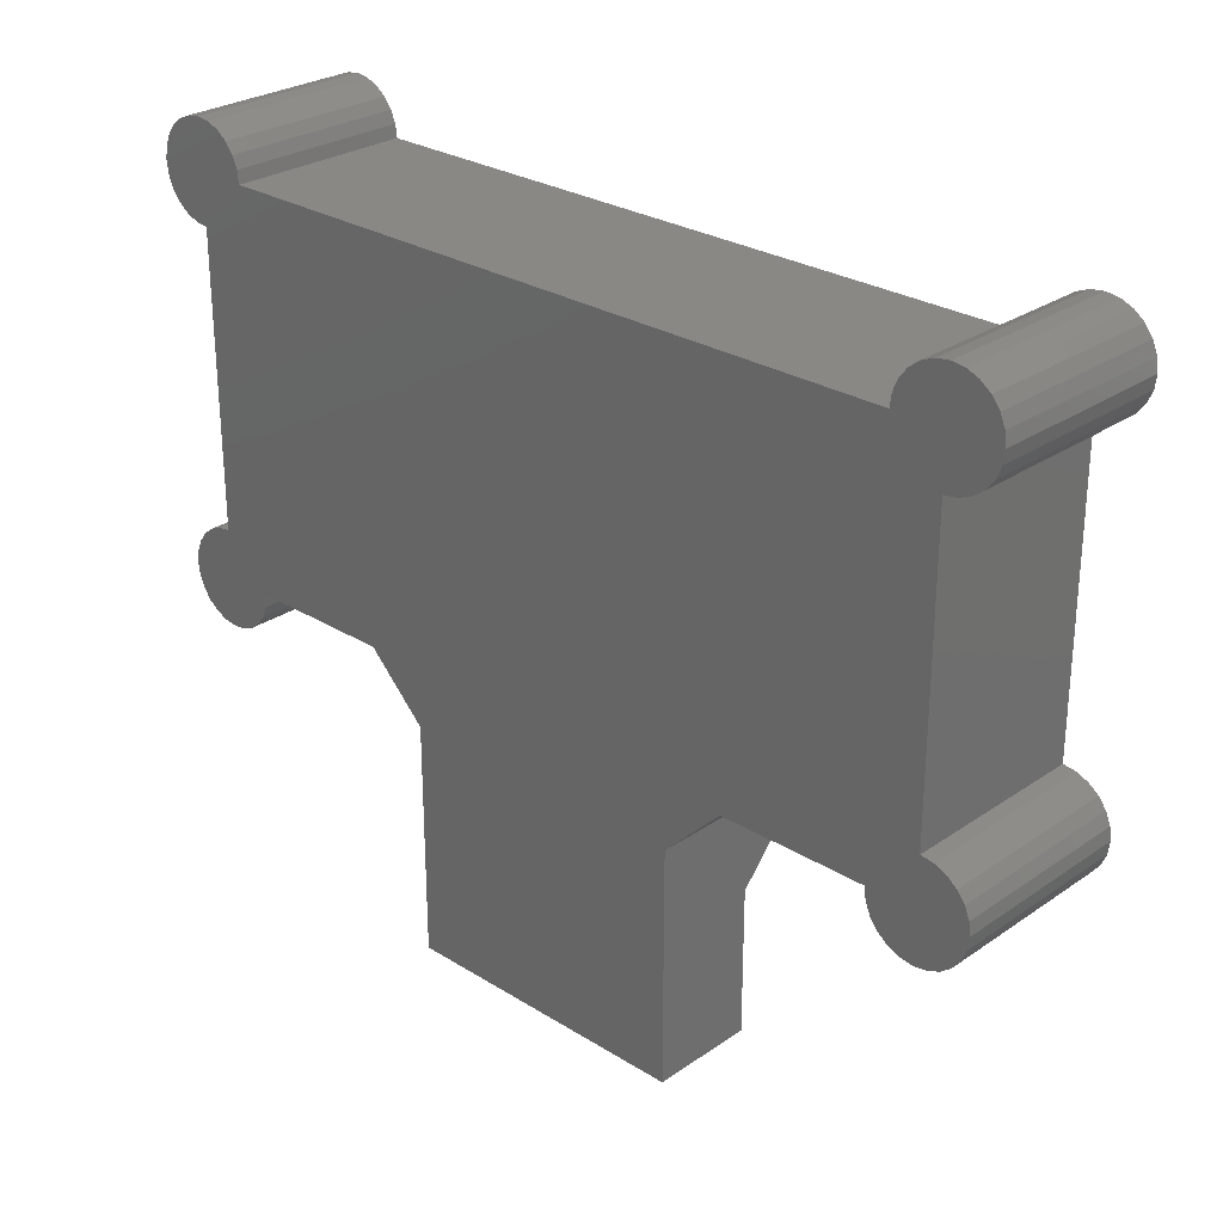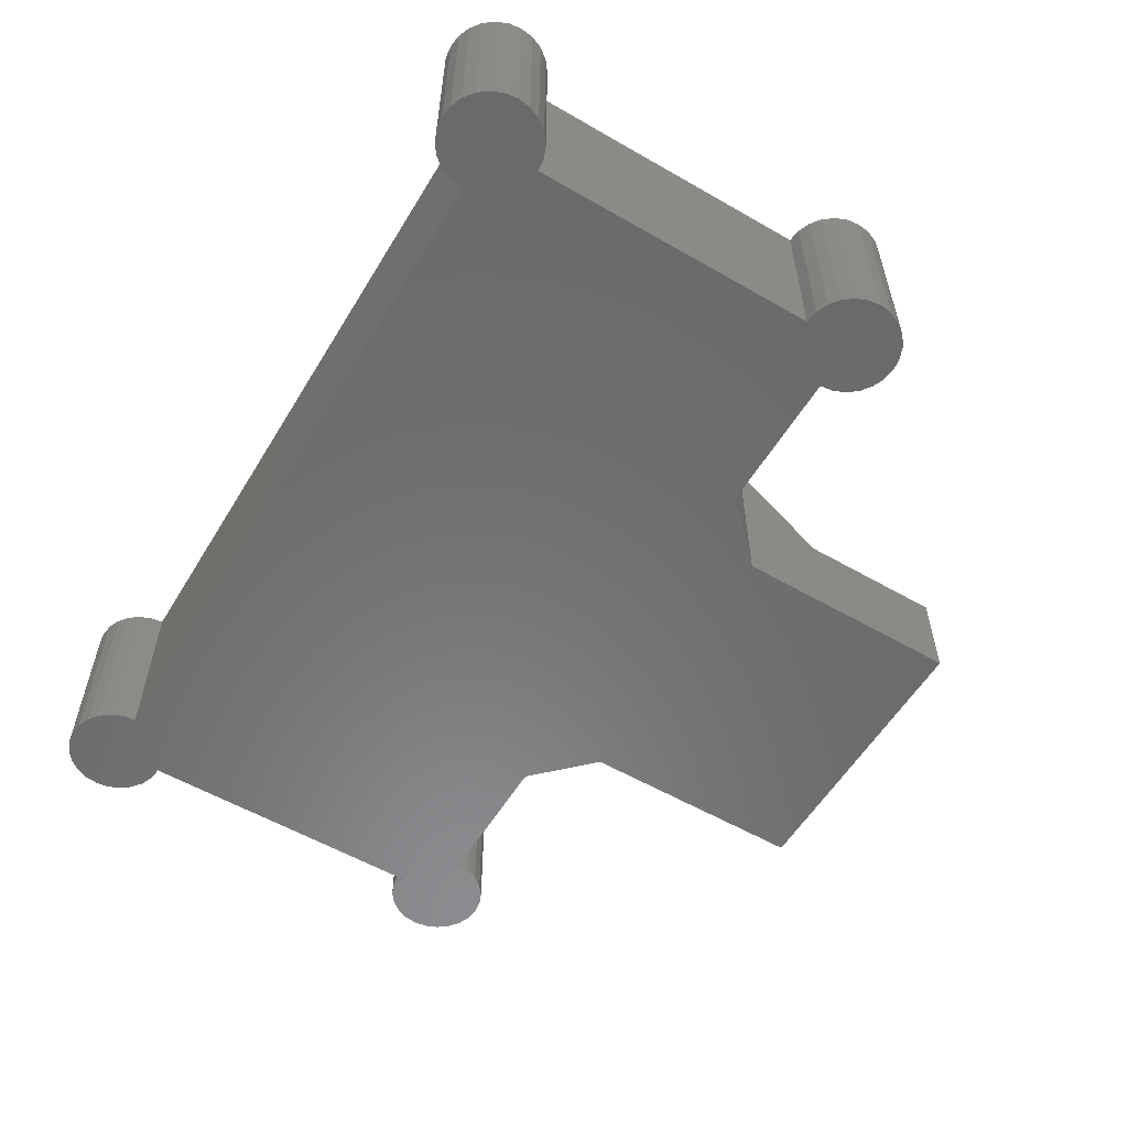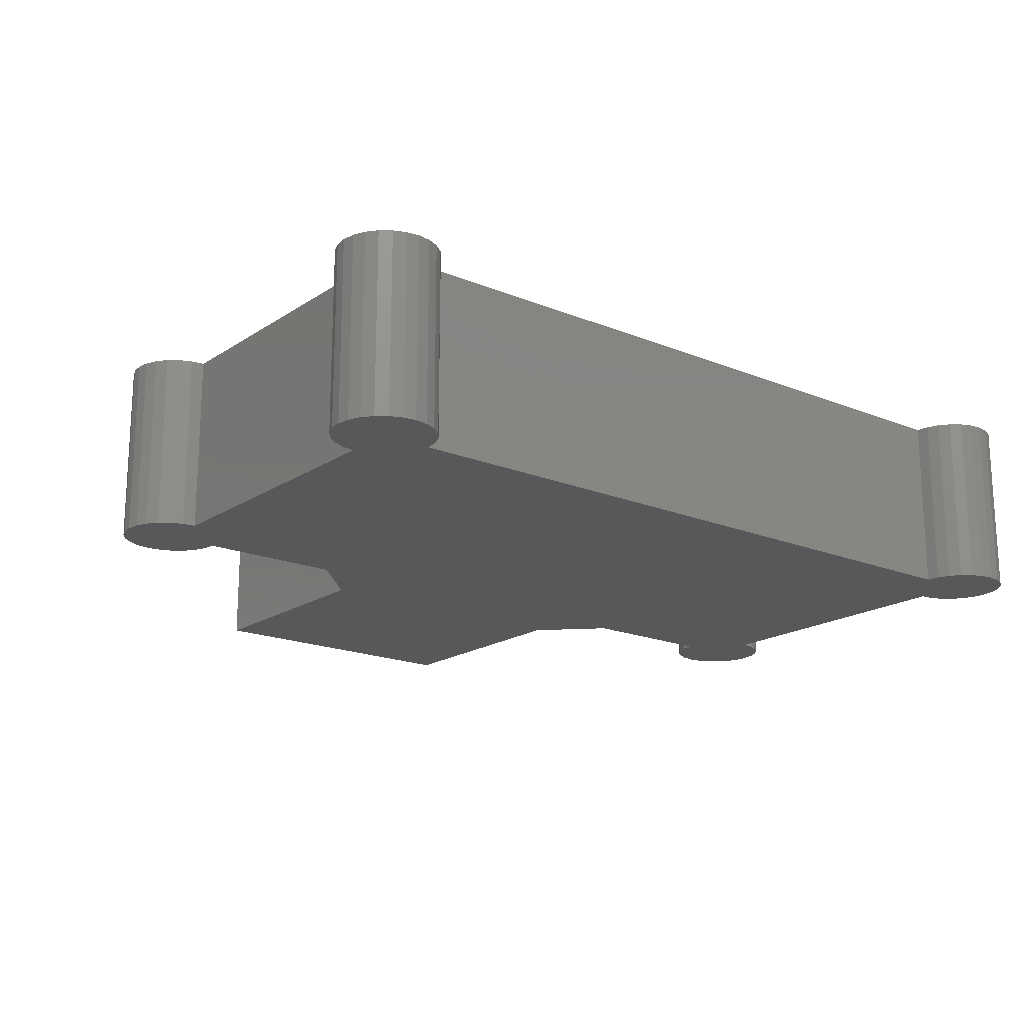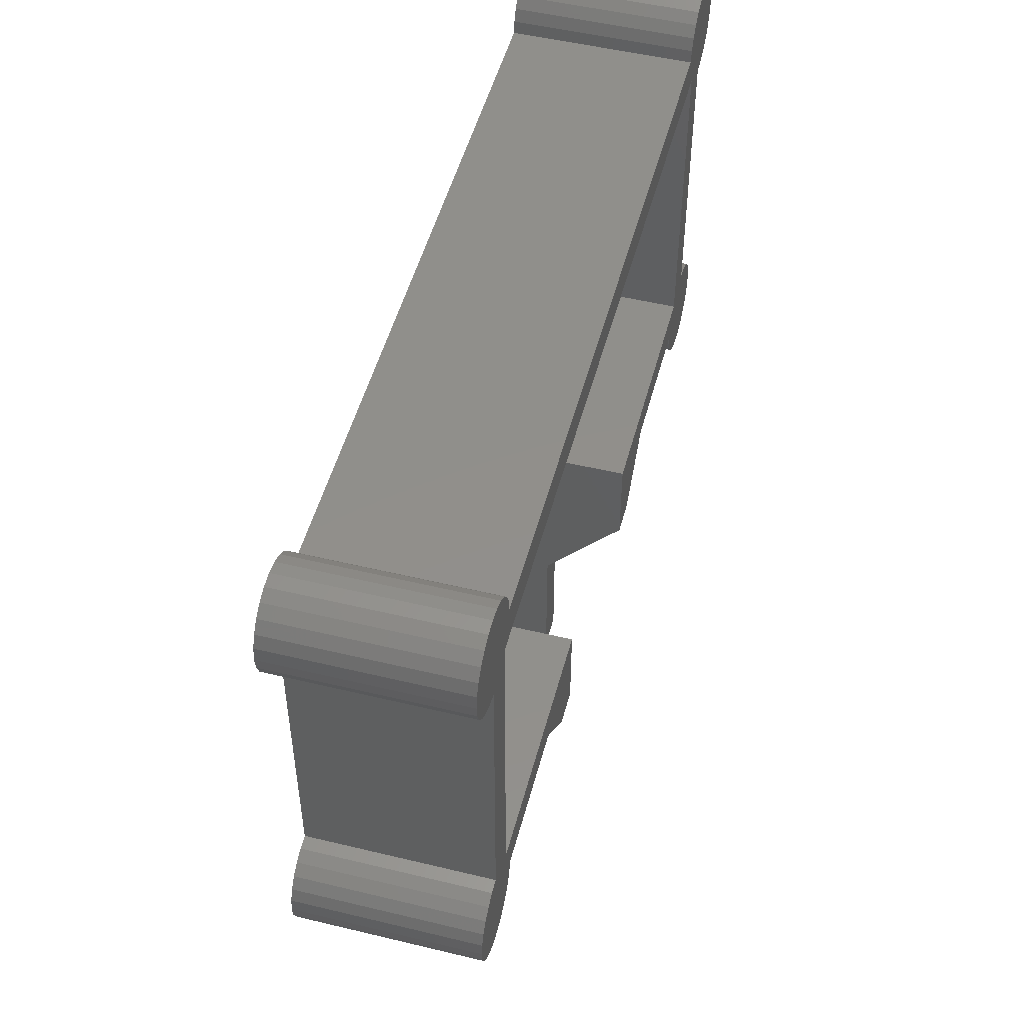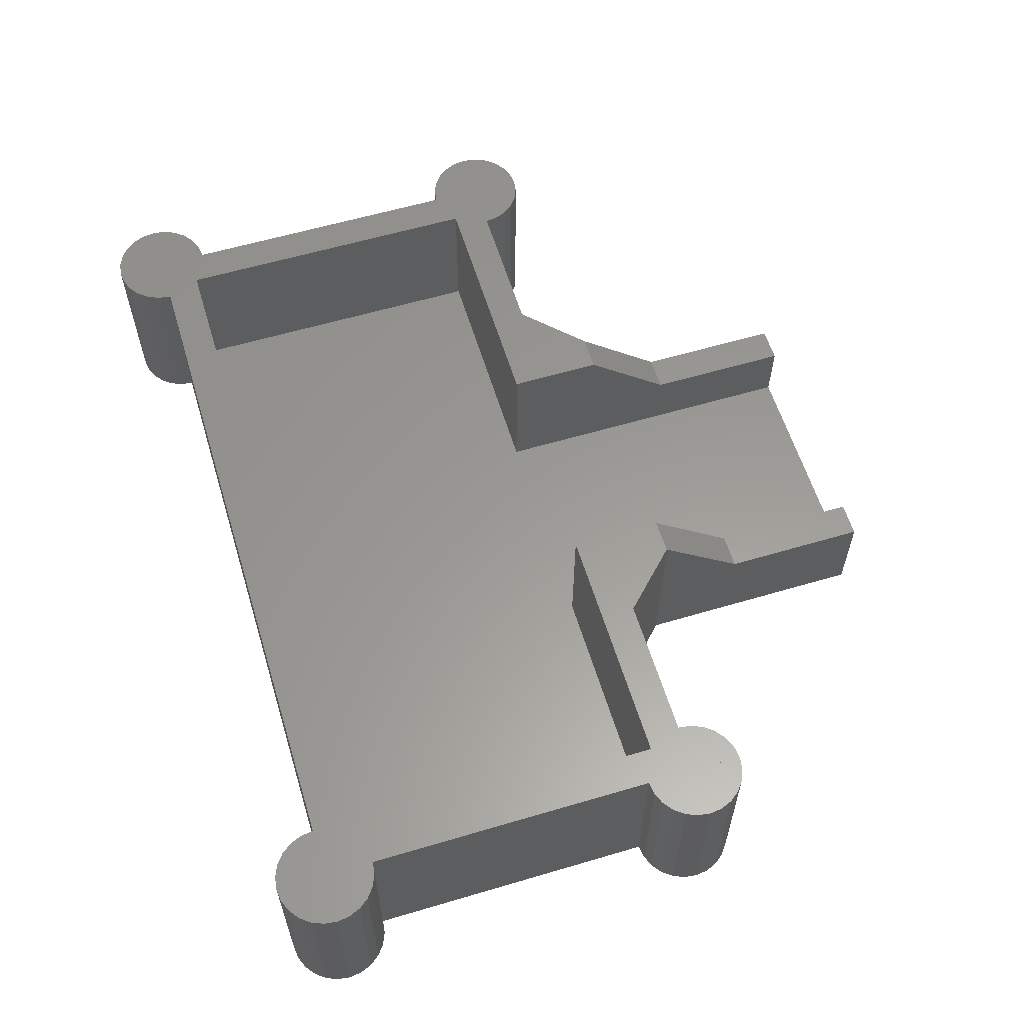
<metadata>
{"format":"stl","ext":"stl","renderer":"f3d","projection":"perspective","resolution":1024,"background":"white","views":[{"elev":27.4,"azim":-136.4,"up":"+Y"},{"elev":-56.8,"azim":-121.0,"up":"+Z"},{"elev":-18.2,"azim":141.5,"up":"+Z"},{"elev":50.5,"azim":-75.2,"up":"+Y"},{"elev":59.5,"azim":-106.9,"up":"+Z"}]}
</metadata>
<code>
# stl→obj: 226 verts, 482 faces
v 32.77 31.13 9.643
v 31.57 26.13 9.643
v 31.57 31.13 9.643
v 32.77 26.13 9.643
v 15.77 49.53 12.34
v 14.07 48.33 12.34
v 14.07 49.53 12.34
v 15.27 48.33 12.34
v 15.54 48.68 12.34
v 15.71 49.09 12.34
v 12.43 49.09 12.34
v 12.43 49.97 12.34
v 12.38 49.53 12.34
v 12.6 48.68 12.34
v 12.6 50.38 12.34
v 12.87 48.33 12.34
v 12.87 50.73 12.34
v 13.23 48.06 12.34
v 13.23 51 12.34
v 13.63 47.89 12.34
v 13.63 51.17 12.34
v 14.07 47.83 12.34
v 14.07 51.23 12.34
v 14.51 51.17 12.34
v 14.92 51 12.34
v 15.27 50.73 12.34
v 15.54 50.38 12.34
v 15.71 49.97 12.34
v 14.51 47.89 12.34
v 14.92 48.06 12.34
v 41.47 48.33 12.34
v 40.63 48.06 12.34
v 40.27 48.33 12.34
v 41.03 47.89 12.34
v 41.47 47.83 12.34
v 41.91 47.89 12.34
v 41.47 49.53 12.34
v 41.47 51.23 12.34
v 41.91 51.17 12.34
v 42.32 48.06 12.34
v 42.32 51 12.34
v 42.67 48.33 12.34
v 42.67 50.73 12.34
v 42.94 48.68 12.34
v 42.94 50.38 12.34
v 43.11 49.09 12.34
v 43.11 49.97 12.34
v 43.17 49.53 12.34
v 39.83 49.97 12.34
v 39.78 49.53 12.34
v 40 50.38 12.34
v 40.27 50.73 12.34
v 40.63 51 12.34
v 41.03 51.17 12.34
v 39.83 49.09 12.34
v 40 48.68 12.34
v 14.07 47.83 6.143
v 14.07 37.83 12.34
v 14.07 37.83 6.143
v 43.17 36.13 12.34
v 43.11 35.69 6.143
v 43.11 35.69 12.34
v 43.17 36.13 6.143
v 39.83 35.69 6.143
v 40 35.28 12.34
v 40 35.28 6.143
v 39.83 35.69 12.34
v 41.47 34.43 12.34
v 41.91 34.49 6.143
v 41.47 34.43 6.143
v 41.91 34.49 12.34
v 41.03 34.49 12.34
v 41.03 34.49 6.143
v 42.94 35.28 6.143
v 42.94 35.28 12.34
v 40.63 34.66 12.34
v 40.63 34.66 6.143
v 42.32 34.66 12.34
v 42.67 34.93 6.143
v 42.32 34.66 6.143
v 42.67 34.93 12.34
v 40.27 34.93 12.34
v 40.27 34.93 6.143
v 14.51 37.77 12.34
v 14.07 37.33 12.34
v 15.27 37.33 12.34
v 14.92 37.6 12.34
v 20.77 36.13 12.34
v 22.77 36.13 6.143
v 20.77 36.13 6.143
v 22.77 36.13 12.34
v 41.47 37.33 12.34
v 41.47 36.13 6.143
v 41.47 36.13 12.34
v 41.47 37.33 6.143
v 14.07 36.13 12.34
v 15.77 36.13 12.34
v 15.54 36.98 12.34
v 15.71 36.57 12.34
v 12.43 36.57 12.34
v 12.43 35.69 12.34
v 12.38 36.13 12.34
v 12.6 36.98 12.34
v 12.6 35.28 12.34
v 12.87 37.33 12.34
v 12.87 34.93 12.34
v 13.23 37.6 12.34
v 13.23 34.66 12.34
v 13.63 37.77 12.34
v 13.63 34.49 12.34
v 14.07 34.43 12.34
v 14.51 34.49 12.34
v 14.92 34.66 12.34
v 15.27 34.93 12.34
v 15.54 35.28 12.34
v 15.71 35.69 12.34
v 22.77 34.13 9.643
v 22.77 34.13 6.143
v 22.77 34.13 12.34
v 32.77 37.33 12.34
v 31.57 34.13 12.34
v 31.57 37.33 12.34
v 32.77 34.13 12.34
v 32.77 36.13 12.34
v 14.07 49.53 6.143
v 14.07 48.33 6.143
v 15.77 36.13 6.143
v 41.47 48.33 6.143
v 41.47 49.53 6.143
v 32.77 26.13 6.143
v 22.77 26.13 6.143
v 14.07 37.33 6.143
v 14.07 36.13 6.143
v 15.77 49.53 6.143
v 39.78 49.53 6.143
v 32.77 36.13 6.143
v 32.77 34.13 6.143
v 34.77 36.13 6.143
v 39.78 36.13 6.143
v 41.47 37.83 6.143
v 41.47 47.83 6.143
v 40.27 48.33 7.343
v 15.27 37.33 7.343
v 15.27 48.33 7.343
v 23.97 37.33 7.343
v 31.57 37.33 7.343
v 40.27 37.33 7.343
v 23.97 37.33 12.34
v 22.77 37.33 12.34
v 31.57 26.13 7.343
v 23.97 31.13 9.643
v 23.97 26.13 7.343
v 23.97 26.13 9.643
v 23.97 34.13 12.34
v 12.87 48.33 6.143
v 13.23 48.06 6.143
v 13.23 51 6.143
v 12.87 50.73 6.143
v 12.6 48.68 6.143
v 12.43 49.09 6.143
v 13.63 47.89 6.143
v 13.63 51.17 6.143
v 34.77 36.13 12.34
v 39.78 36.13 12.34
v 14.07 51.23 6.143
v 12.6 50.38 6.143
v 15.27 50.73 6.143
v 14.92 51 6.143
v 12.43 49.97 6.143
v 41.91 47.89 6.143
v 41.47 51.23 6.143
v 41.03 51.17 6.143
v 14.51 51.17 6.143
v 12.38 49.53 6.143
v 15.54 50.38 6.143
v 15.71 49.97 6.143
v 42.32 48.06 6.143
v 42.67 48.33 6.143
v 42.67 50.73 6.143
v 42.32 51 6.143
v 42.94 48.68 6.143
v 39.83 49.97 6.143
v 42.94 50.38 6.143
v 43.11 49.97 6.143
v 43.11 49.09 6.143
v 41.91 51.17 6.143
v 43.17 49.53 6.143
v 42.67 37.33 12.34
v 42.94 36.98 6.143
v 42.94 36.98 12.34
v 42.67 37.33 6.143
v 43.11 36.57 12.34
v 43.11 36.57 6.143
v 42.32 37.6 6.143
v 42.32 37.6 12.34
v 41.91 37.77 6.143
v 41.91 37.77 12.34
v 40.27 37.33 12.34
v 40 36.98 12.34
v 39.83 36.57 12.34
v 41.47 37.83 12.34
v 22.77 31.13 9.643
v 22.77 26.13 9.643
v 40.63 37.6 12.34
v 41.03 37.77 12.34
v 40 50.38 6.143
v 40.27 50.73 6.143
v 40.63 51 6.143
v 32.77 34.13 9.643
v 13.63 37.77 6.143
v 15.71 35.69 6.143
v 15.54 35.28 6.143
v 15.27 34.93 6.143
v 12.87 34.93 6.143
v 13.23 34.66 6.143
v 13.63 34.49 6.143
v 14.07 34.43 6.143
v 14.51 34.49 6.143
v 14.92 34.66 6.143
v 12.43 35.69 6.143
v 12.38 36.13 6.143
v 12.43 36.57 6.143
v 12.6 36.98 6.143
v 12.87 37.33 6.143
v 13.23 37.6 6.143
v 12.6 35.28 6.143
f 1 2 3
f 2 1 4
f 5 6 7
f 6 5 8
f 8 5 9
f 9 5 10
f 11 12 13
f 12 11 14
f 12 14 15
f 15 14 16
f 15 16 17
f 17 16 18
f 17 18 19
f 19 18 20
f 19 20 21
f 21 20 22
f 21 22 23
f 23 22 6
f 23 6 7
f 23 7 5
f 23 5 24
f 24 5 25
f 25 5 26
f 26 5 27
f 27 5 28
f 8 22 6
f 22 8 29
f 29 8 30
f 31 32 33
f 32 31 34
f 34 31 35
f 36 31 35
f 31 36 37
f 37 36 38
f 38 36 39
f 39 36 40
f 39 40 41
f 41 40 42
f 41 42 43
f 43 42 44
f 43 44 45
f 45 44 46
f 45 46 47
f 47 46 48
f 37 49 50
f 49 37 51
f 51 37 52
f 52 37 53
f 53 37 54
f 54 37 38
f 37 55 50
f 55 37 56
f 56 37 33
f 33 37 31
f 57 58 59
f 58 57 22
f 60 61 62
f 61 60 63
f 64 65 66
f 65 64 67
f 68 69 70
f 69 68 71
f 72 70 73
f 70 72 68
f 62 74 75
f 74 62 61
f 76 73 77
f 73 76 72
f 78 79 80
f 79 78 81
f 66 82 83
f 82 66 65
f 82 77 83
f 77 82 76
f 71 80 69
f 80 71 78
f 75 79 81
f 79 75 74
f 84 85 58
f 85 84 86
f 86 84 87
f 88 89 90
f 89 88 91
f 92 93 94
f 93 92 95
f 86 96 85
f 96 86 97
f 97 86 98
f 97 98 99
f 100 101 102
f 101 100 103
f 101 103 104
f 104 103 105
f 104 105 106
f 106 105 107
f 106 107 108
f 108 107 109
f 108 109 110
f 110 109 58
f 110 58 111
f 111 58 85
f 111 85 96
f 111 96 97
f 111 97 112
f 112 97 113
f 113 97 114
f 114 97 115
f 115 97 116
f 117 90 118
f 90 117 88
f 88 117 119
f 118 90 89
f 89 117 118
f 117 89 119
f 119 89 91
f 120 121 122
f 121 120 123
f 123 120 124
f 125 6 126
f 6 125 7
f 97 90 127
f 90 97 88
f 37 128 31
f 128 37 129
f 130 118 131
f 118 130 89
f 127 132 133
f 132 127 59
f 59 127 57
f 57 127 126
f 126 127 125
f 125 127 134
f 134 127 90
f 134 90 135
f 135 90 89
f 135 89 136
f 136 89 130
f 136 130 137
f 135 136 138
f 135 138 139
f 135 139 93
f 135 93 129
f 129 93 95
f 129 95 140
f 129 140 141
f 129 141 128
f 142 143 144
f 143 142 145
f 145 142 146
f 146 142 147
f 132 96 133
f 96 132 85
f 29 58 22
f 58 29 84
f 84 29 30
f 84 30 87
f 87 30 8
f 87 8 86
f 8 143 86
f 143 8 144
f 148 143 145
f 143 148 86
f 86 148 149
f 146 2 150
f 2 146 3
f 3 146 121
f 121 146 122
f 151 152 153
f 152 151 145
f 145 151 154
f 145 154 148
f 150 145 152
f 145 150 146
f 18 155 156
f 155 18 16
f 50 134 135
f 134 50 5
f 17 157 158
f 157 17 19
f 11 159 14
f 159 11 160
f 20 156 161
f 156 20 18
f 19 162 157
f 162 19 21
f 163 139 138
f 139 163 164
f 21 165 162
f 165 21 23
f 17 166 15
f 166 17 158
f 25 167 168
f 167 25 26
f 15 169 12
f 169 15 166
f 35 170 141
f 170 35 36
f 54 171 172
f 171 54 38
f 23 173 165
f 173 23 24
f 13 160 11
f 160 13 174
f 175 28 176
f 28 175 27
f 24 168 173
f 168 24 25
f 126 22 57
f 22 126 6
f 167 27 175
f 27 167 26
f 20 57 161
f 57 20 22
f 14 155 16
f 155 14 159
f 12 174 13
f 174 12 169
f 42 177 178
f 177 42 40
f 41 179 180
f 179 41 43
f 181 42 178
f 42 181 44
f 182 50 135
f 50 182 49
f 40 170 177
f 170 40 36
f 179 45 183
f 45 179 43
f 183 47 184
f 47 183 45
f 31 141 35
f 141 31 128
f 185 44 181
f 44 185 46
f 39 180 186
f 180 39 41
f 38 186 171
f 186 38 39
f 187 46 185
f 46 187 48
f 184 48 187
f 48 184 47
f 37 135 129
f 135 37 50
f 188 189 190
f 189 188 191
f 192 63 60
f 63 192 193
f 190 193 192
f 193 190 189
f 188 194 191
f 194 188 195
f 195 196 194
f 196 195 197
f 198 124 120
f 124 198 163
f 163 198 199
f 163 199 200
f 163 200 164
f 164 93 139
f 93 164 94
f 201 95 92
f 95 201 140
f 197 140 196
f 140 197 201
f 119 202 117
f 130 150 4
f 150 130 152
f 4 150 2
f 131 152 130
f 152 131 203
f 152 203 153
f 139 67 64
f 67 139 164
f 200 94 164
f 94 200 199
f 94 199 198
f 94 198 92
f 8 142 144
f 142 8 33
f 9 33 8
f 33 9 10
f 33 10 5
f 33 5 56
f 56 5 55
f 55 5 50
f 197 92 201
f 92 197 94
f 94 197 68
f 68 197 71
f 71 197 195
f 71 195 78
f 78 195 188
f 78 188 81
f 81 188 190
f 81 190 75
f 75 190 192
f 75 192 62
f 62 192 60
f 94 67 164
f 67 94 65
f 65 94 82
f 82 94 76
f 76 94 72
f 72 94 68
f 149 98 86
f 98 149 99
f 99 149 97
f 97 149 88
f 88 149 91
f 163 123 124
f 35 140 201
f 140 35 141
f 204 92 198
f 92 204 205
f 92 205 201
f 142 198 147
f 198 142 33
f 148 91 149
f 91 148 119
f 119 148 154
f 182 129 135
f 129 182 206
f 129 206 207
f 129 207 208
f 129 208 172
f 129 172 171
f 129 171 186
f 129 186 128
f 128 186 141
f 141 186 170
f 170 186 180
f 170 180 177
f 177 180 179
f 177 179 178
f 178 179 183
f 178 183 181
f 181 183 184
f 181 184 185
f 185 184 187
f 51 182 49
f 182 51 206
f 151 203 202
f 203 151 153
f 32 198 33
f 198 32 204
f 204 32 34
f 204 34 205
f 205 34 35
f 205 35 201
f 5 125 134
f 125 5 7
f 198 146 147
f 146 198 122
f 122 198 120
f 52 206 51
f 206 52 207
f 53 172 208
f 172 53 54
f 209 1 123
f 123 3 121
f 3 123 1
f 64 93 139
f 93 64 66
f 93 66 83
f 93 83 77
f 93 77 73
f 93 73 70
f 93 70 69
f 93 69 95
f 95 69 140
f 140 69 196
f 196 69 80
f 196 80 194
f 194 80 79
f 194 79 191
f 191 79 74
f 191 74 189
f 189 74 61
f 189 61 193
f 193 61 63
f 109 59 210
f 59 109 58
f 154 202 119
f 202 154 151
f 118 203 131
f 203 118 202
f 202 118 117
f 211 115 212
f 115 211 116
f 212 114 213
f 114 212 115
f 127 116 211
f 116 127 97
f 173 125 165
f 125 173 134
f 134 173 168
f 134 168 167
f 134 167 175
f 134 175 176
f 169 160 174
f 160 169 166
f 160 166 159
f 159 166 158
f 159 158 155
f 155 158 157
f 155 157 156
f 156 157 162
f 156 162 161
f 161 162 165
f 161 165 57
f 57 165 125
f 57 125 126
f 176 5 134
f 5 176 28
f 52 208 207
f 208 52 53
f 1 130 4
f 130 1 137
f 137 1 209
f 108 214 215
f 214 108 106
f 111 216 217
f 216 111 110
f 113 218 219
f 218 113 112
f 102 220 101
f 220 102 221
f 103 222 100
f 222 103 223
f 105 223 103
f 223 105 224
f 100 221 102
f 221 100 222
f 105 225 224
f 225 105 107
f 222 220 221
f 220 222 223
f 220 223 226
f 226 223 224
f 226 224 214
f 214 224 225
f 214 225 215
f 215 225 210
f 215 210 216
f 216 210 59
f 216 59 217
f 217 59 132
f 217 132 133
f 217 133 127
f 217 127 218
f 218 127 219
f 219 127 213
f 213 127 212
f 212 127 211
f 112 217 218
f 217 112 111
f 101 226 104
f 226 101 220
f 107 210 225
f 210 107 109
f 104 214 106
f 214 104 226
f 96 127 133
f 127 96 97
f 119 88 91
f 114 219 213
f 219 114 113
f 124 138 136
f 138 124 163
f 138 209 137
f 209 138 123
f 123 138 163
f 124 209 123
f 209 124 137
f 137 124 136
f 138 137 136
f 59 85 132
f 85 59 58
f 110 215 216
f 215 110 108

</code>
